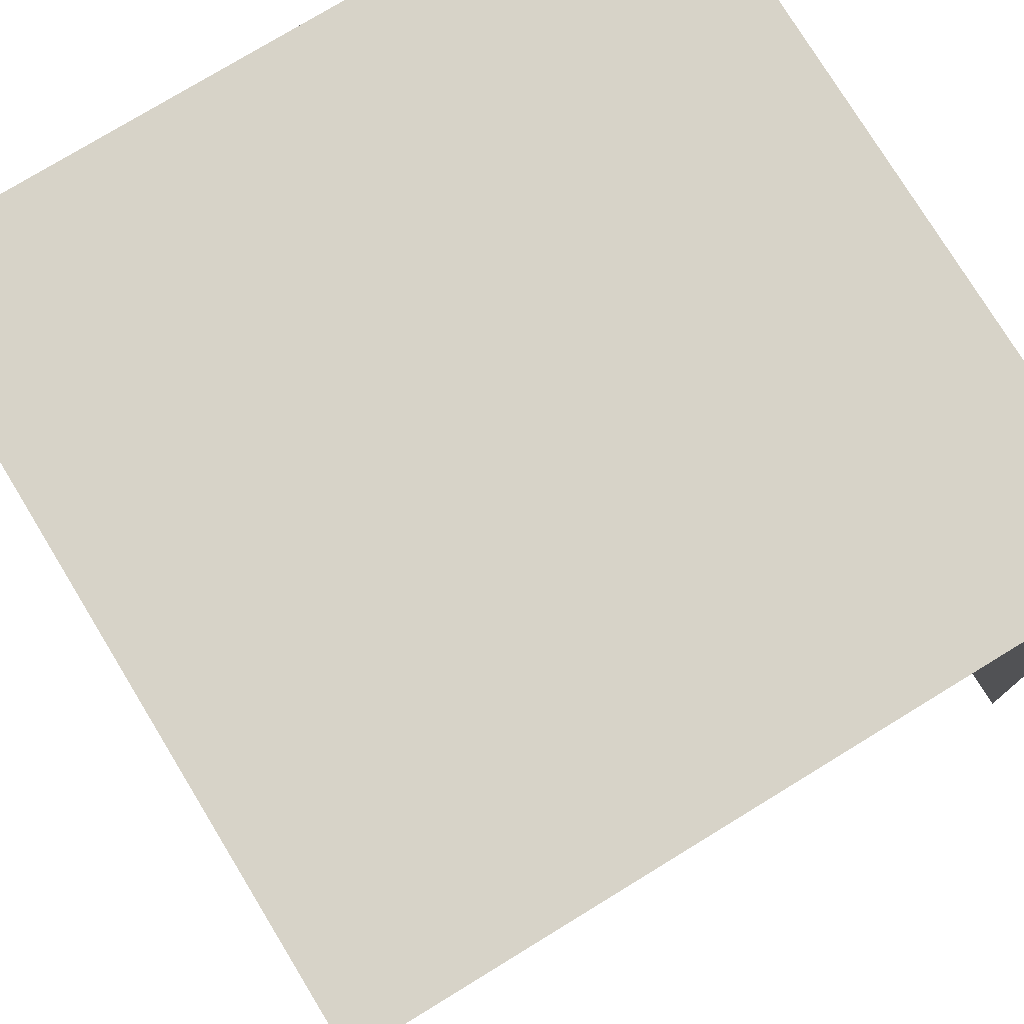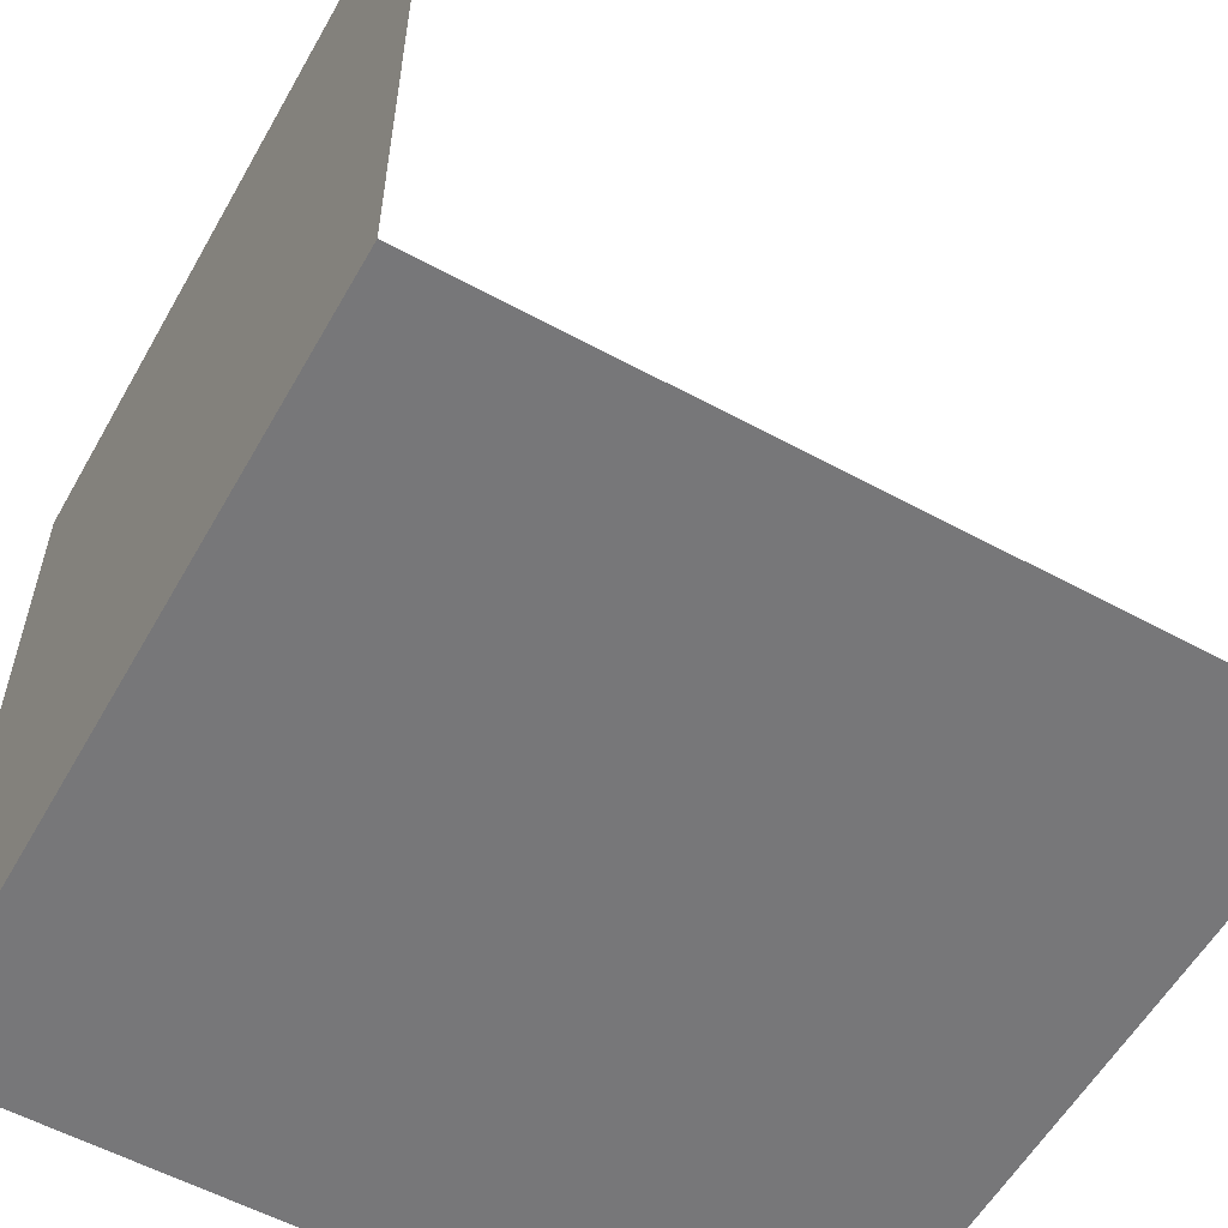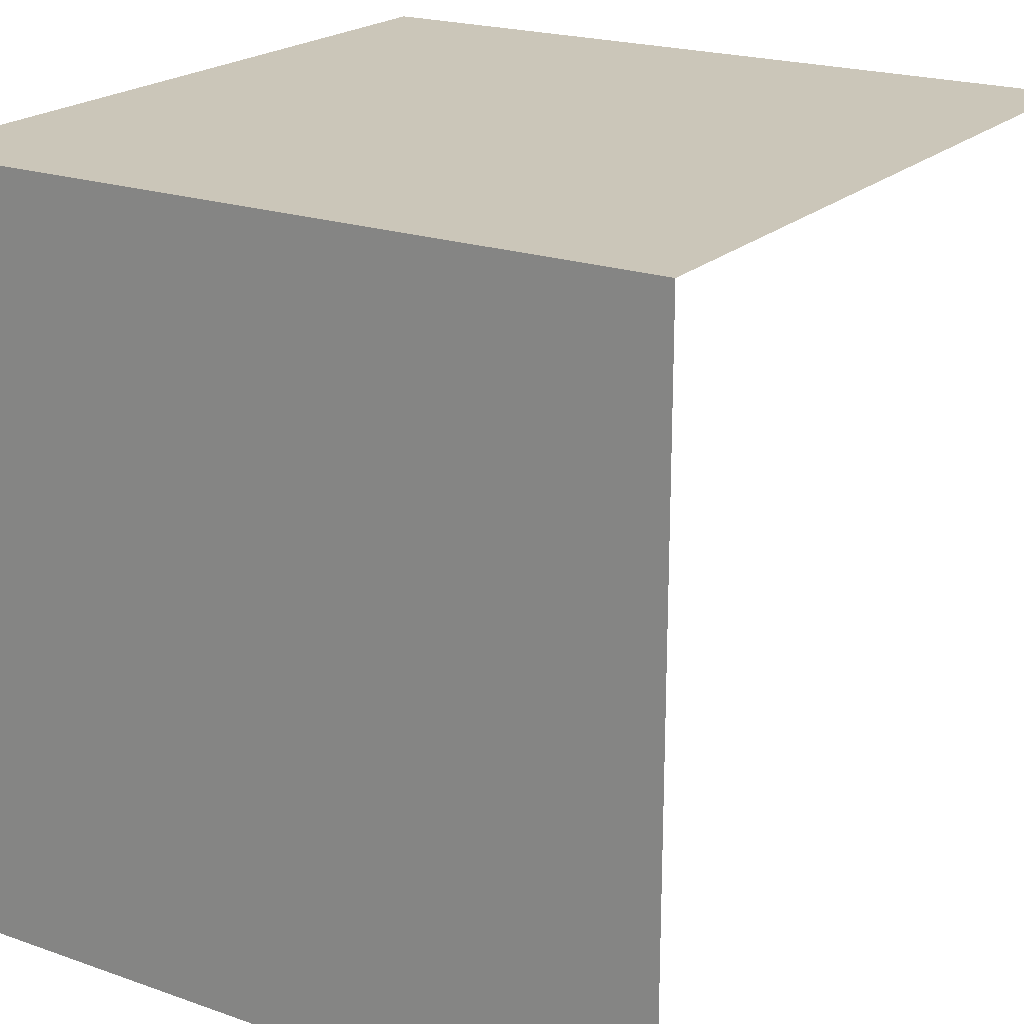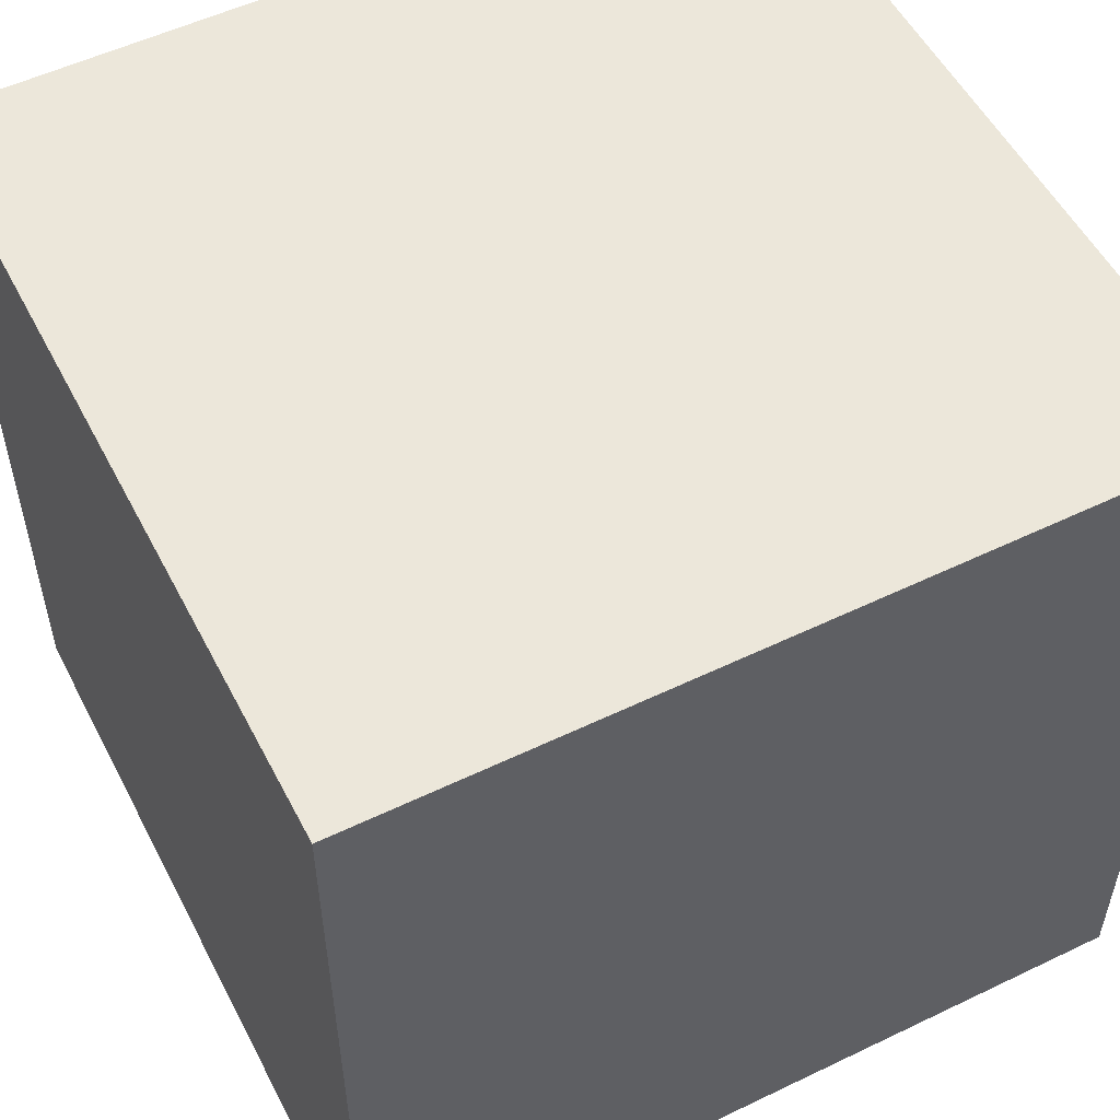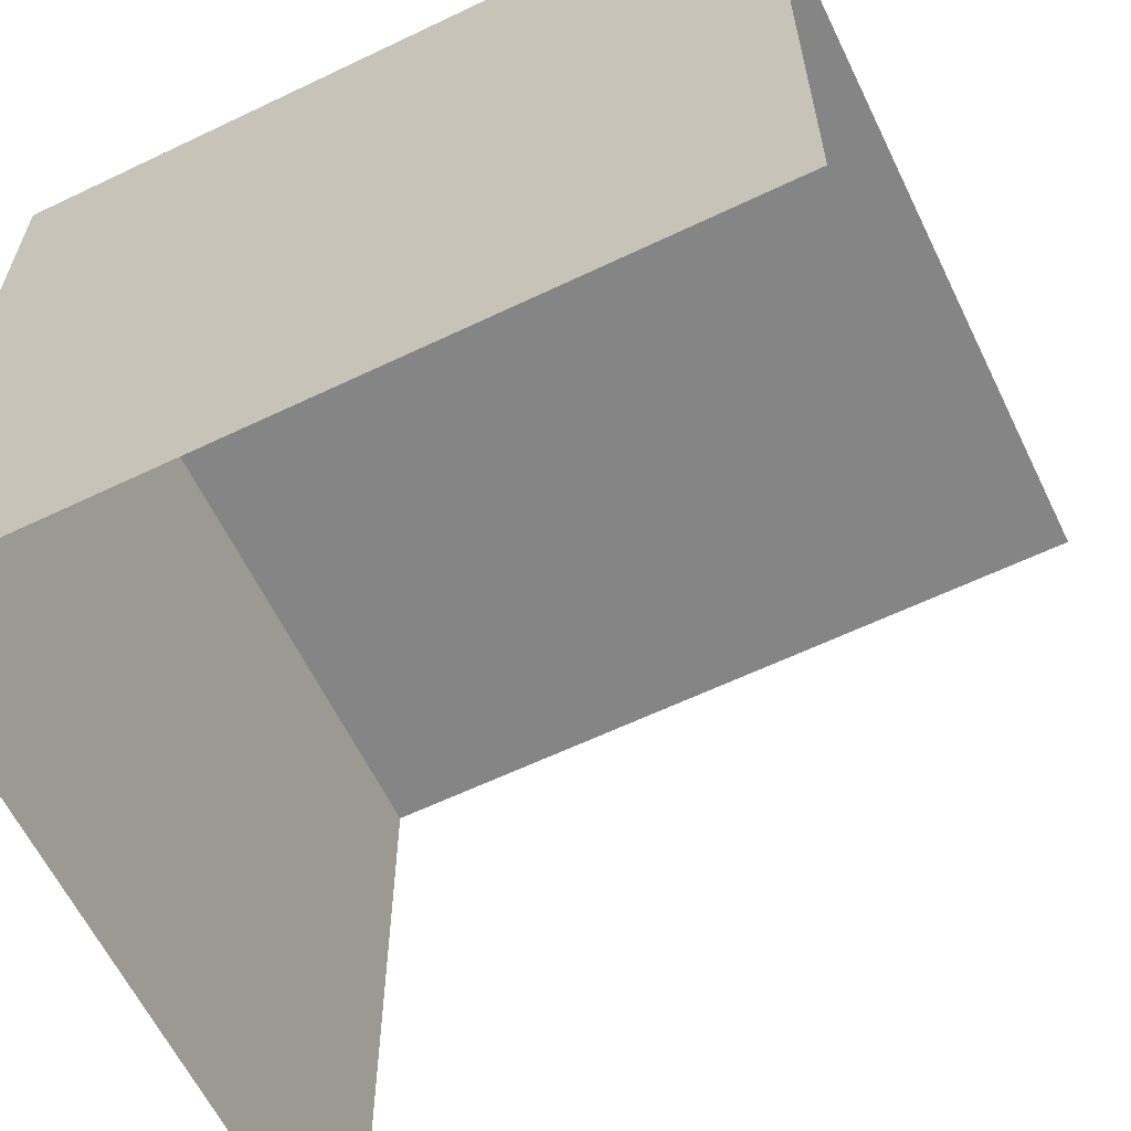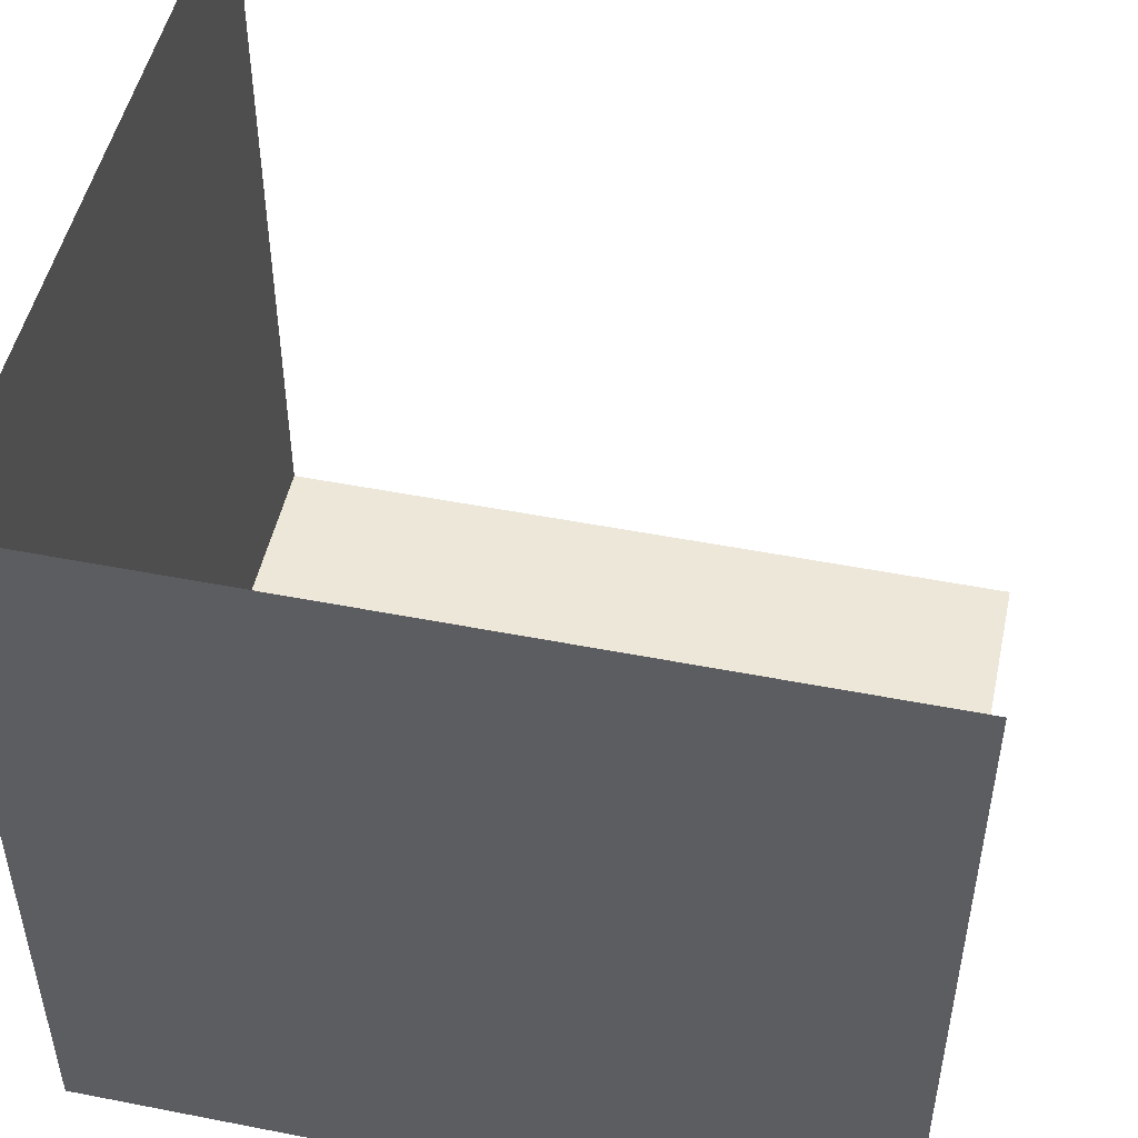
<metadata>
{"format":"obj","ext":"obj","renderer":"f3d","projection":"perspective","resolution":1024,"background":"white","views":[{"elev":77.0,"azim":-31.4,"up":"+Y"},{"elev":-57.2,"azim":-119.4,"up":"+Z"},{"elev":20.8,"azim":-147.7,"up":"+Y"},{"elev":53.9,"azim":152.9,"up":"+Y"},{"elev":-61.9,"azim":-154.1,"up":"+Y"},{"elev":49.7,"azim":-167.8,"up":"+Z"}]}
</metadata>
<code>
g _Combined_Vis3_0
v -0.75 0.25 0.75
v -0.75 0.25 -0.25
v 0.25 0.25 -0.25
v 0.25 0.25 0.75
v 0.25 0.25 -0.25
v 0.25 -0.75 -0.25
v 0.25 -0.75 0.75
v 0.25 0.25 0.75
v -0.75 -0.75 -0.25
v 0.25 -0.75 -0.25
v 0.25 0.25 -0.25
v -0.75 0.25 -0.25
g _Combined_Vis3_0_0
f 3 2 1
f 4 3 1
f 7 6 5
f 8 7 5
f 11 10 9
f 12 11 9

</code>
